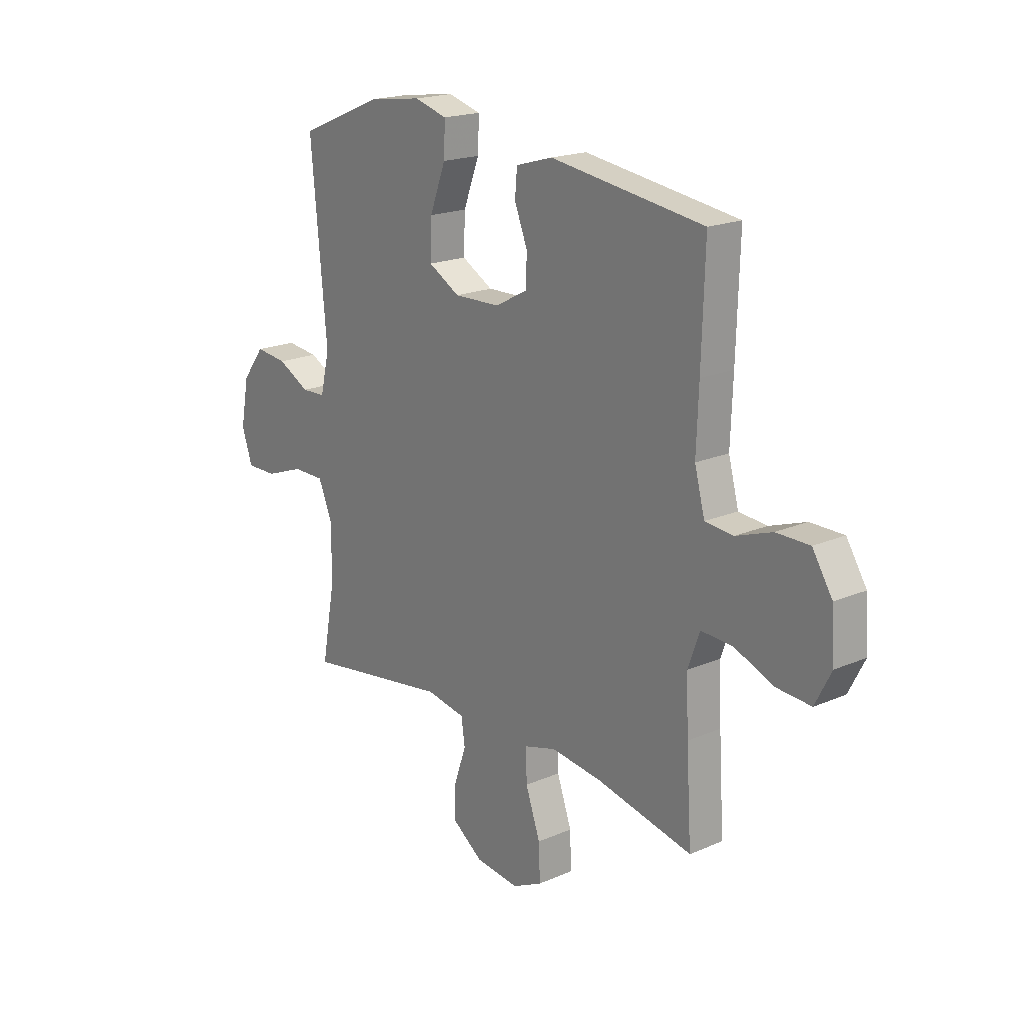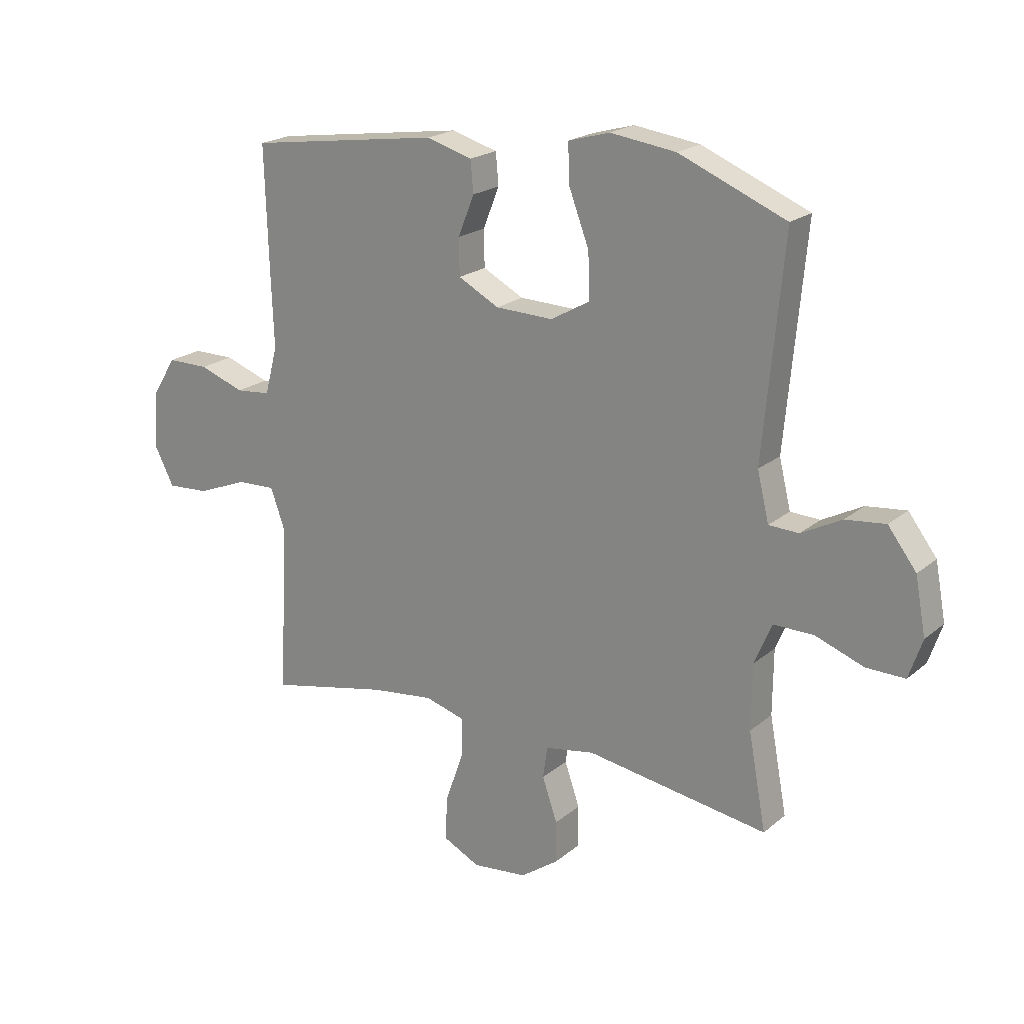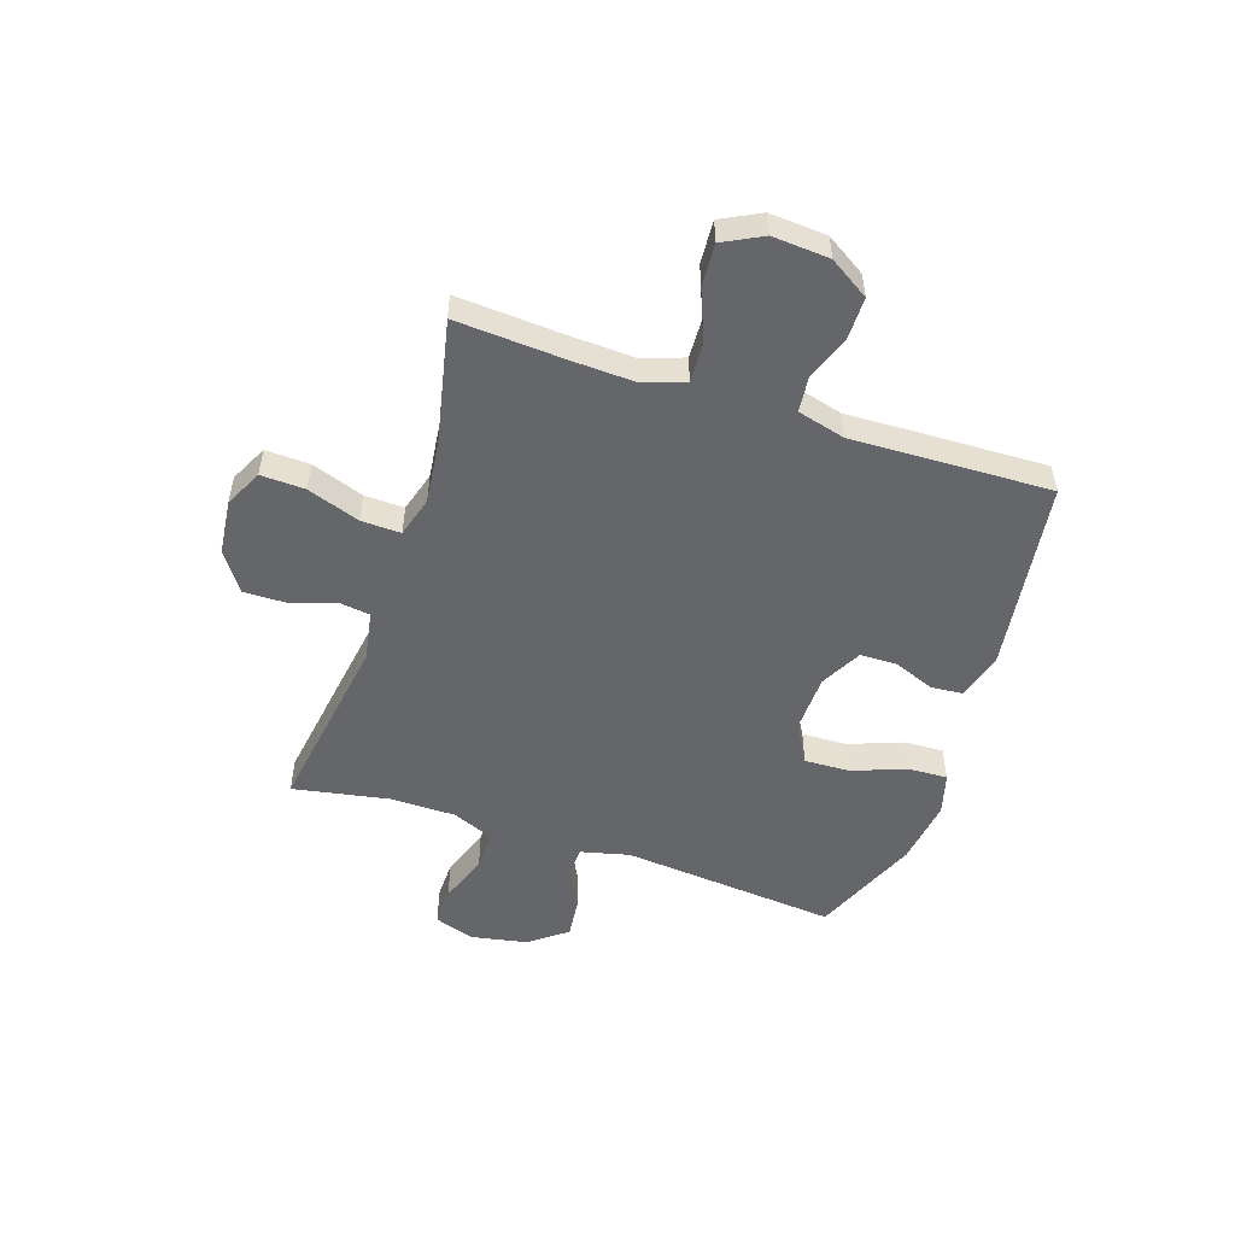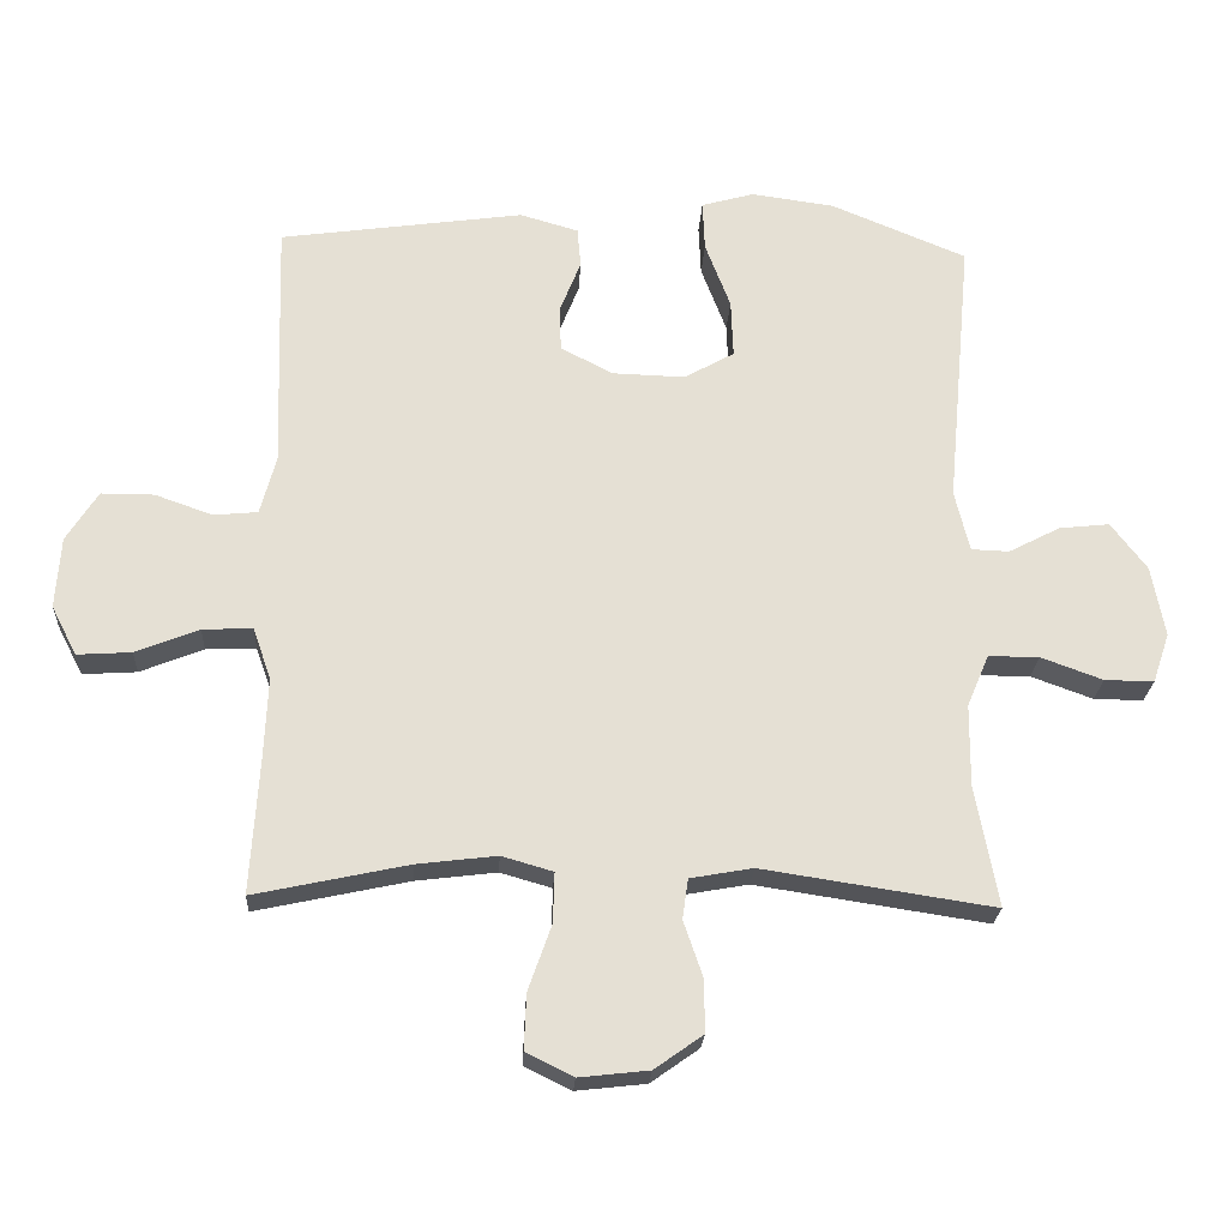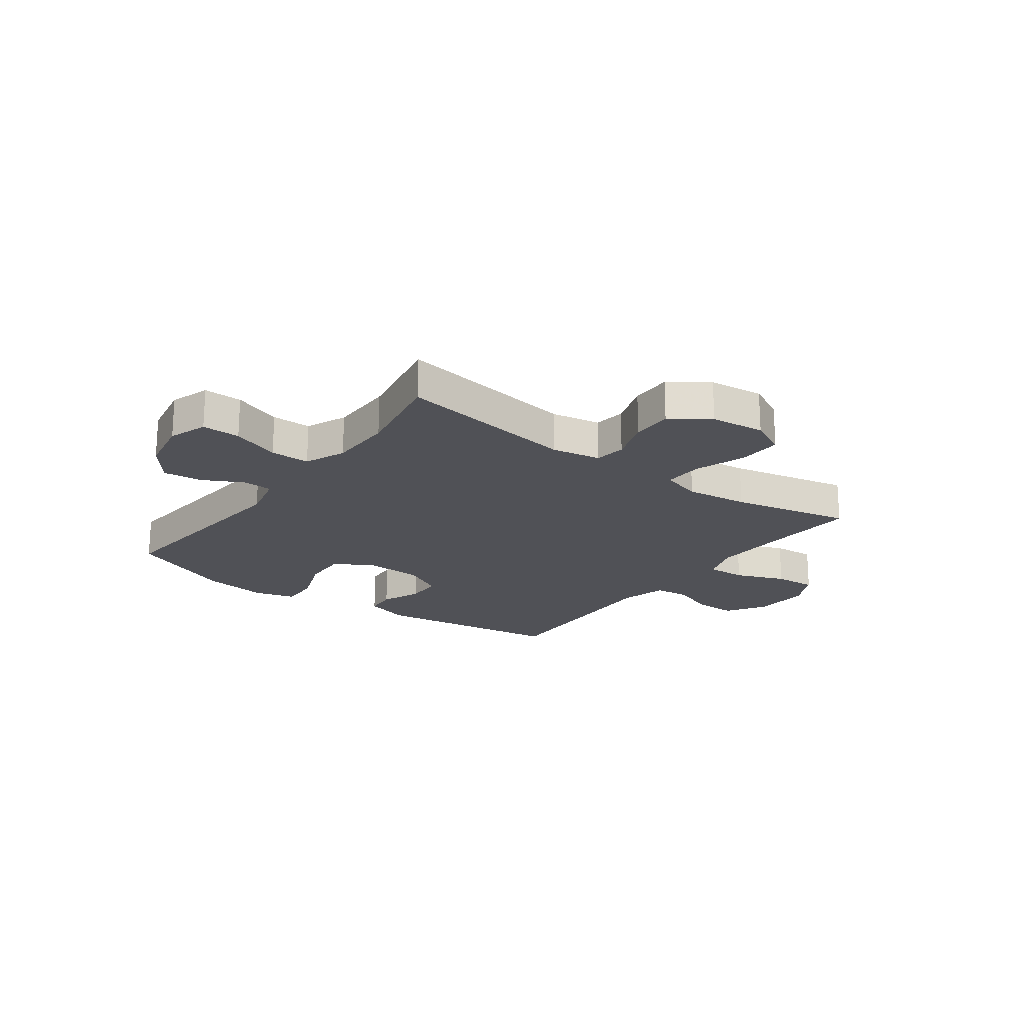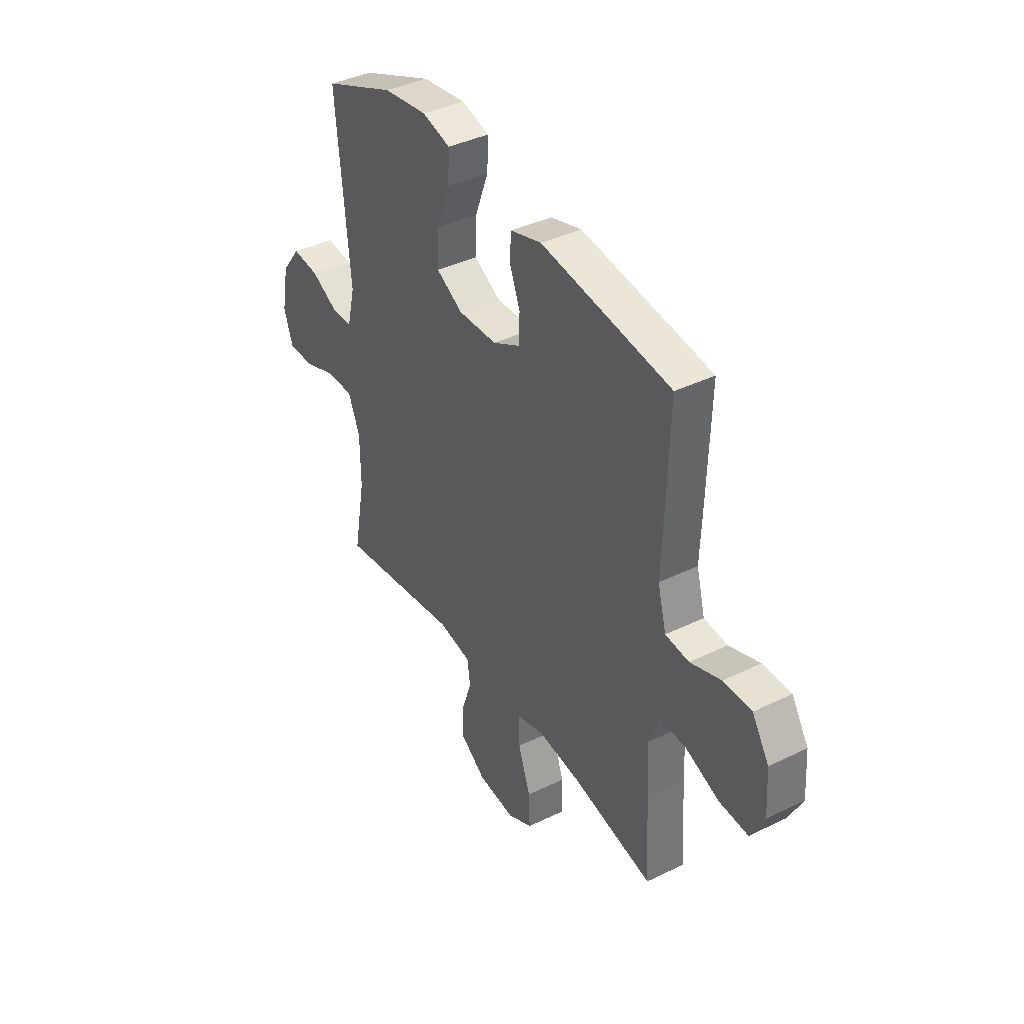
<metadata>
{"format":"obj","ext":"obj","renderer":"f3d","projection":"perspective","resolution":1024,"background":"white","views":[{"elev":19.2,"azim":-129.1,"up":"+Z"},{"elev":20.5,"azim":34.5,"up":"+Z"},{"elev":-51.8,"azim":-108.4,"up":"+Y"},{"elev":-23.6,"azim":-3.1,"up":"+Z"},{"elev":-20.4,"azim":143.6,"up":"+Y"},{"elev":39.4,"azim":-121.3,"up":"+Z"}]}
</metadata>
<code>
v 0.5 0.07 0.5
v 0.464 0.07 0.112
v 0.485 0.07 0.025
v 0.539 0.07 0.023
v 0.612 0.07 0.061
v 0.684 0.07 0.069
v 0.735 0.07 0.002
v 0.754 0.07 -0.099
v 0.73 0.07 -0.17
v 0.66 0.07 -0.169
v 0.572 0.07 -0.137
v 0.5 0.07 -0.137
v 0.469 0.07 -0.211
v 0.468 0.07 -0.328
v 0.5 0.07 -0.5
v 0.171 0.07 -0.45
v 0.082 0.07 -0.466
v 0.074 0.07 -0.523
v 0.101 0.07 -0.602
v 0.102 0.07 -0.677
v 0.033 0.07 -0.726
v -0.066 0.07 -0.737
v -0.133 0.07 -0.704
v -0.13 0.07 -0.625
v -0.097 0.07 -0.531
v -0.095 0.07 -0.46
v -0.168 0.07 -0.439
v -0.282 0.07 -0.453
v -0.5 0.07 -0.5
v -0.488 0.07 -0.309
v -0.483 0.07 -0.192
v -0.509 0.07 -0.119
v -0.58 0.07 -0.122
v -0.67 0.07 -0.158
v -0.747 0.07 -0.163
v -0.783 0.07 -0.093
v -0.776 0.07 0.009
v -0.731 0.07 0.08
v -0.656 0.07 0.08
v -0.574 0.07 0.051
v -0.511 0.07 0.057
v -0.488 0.07 0.143
v -0.493 0.07 0.274
v -0.5 0.07 0.5
v -0.153 0.07 0.549
v -0.07 0.07 0.525
v -0.065 0.07 0.468
v -0.094 0.07 0.395
v -0.093 0.07 0.329
v -0.019 0.07 0.29
v 0.085 0.07 0.287
v 0.156 0.07 0.327
v 0.153 0.07 0.409
v 0.117 0.07 0.504
v 0.114 0.07 0.575
v 0.189 0.07 0.596
v 0.307 0.07 0.58
v 0.5 0 0.5
v 0.464 0 0.112
v 0.485 0 0.025
v 0.539 0 0.023
v 0.612 0 0.061
v 0.684 0 0.069
v 0.735 0 0.002
v 0.754 0 -0.099
v 0.73 0 -0.17
v 0.66 0 -0.169
v 0.572 0 -0.137
v 0.5 0 -0.137
v 0.469 0 -0.211
v 0.468 0 -0.328
v 0.5 0 -0.5
v 0.171 0 -0.45
v 0.082 0 -0.466
v 0.074 0 -0.523
v 0.101 0 -0.602
v 0.102 0 -0.677
v 0.033 0 -0.726
v -0.066 0 -0.737
v -0.133 0 -0.704
v -0.13 0 -0.625
v -0.097 0 -0.531
v -0.095 0 -0.46
v -0.168 0 -0.439
v -0.282 0 -0.453
v -0.5 0 -0.5
v -0.488 0 -0.309
v -0.483 0 -0.192
v -0.509 0 -0.119
v -0.58 0 -0.122
v -0.67 0 -0.158
v -0.747 0 -0.163
v -0.783 0 -0.093
v -0.776 0 0.009
v -0.731 0 0.08
v -0.656 0 0.08
v -0.574 0 0.051
v -0.511 0 0.057
v -0.488 0 0.143
v -0.493 0 0.274
v -0.5 0 0.5
v -0.153 0 0.549
v -0.07 0 0.525
v -0.065 0 0.468
v -0.094 0 0.395
v -0.093 0 0.329
v -0.019 0 0.29
v 0.085 0 0.287
v 0.156 0 0.327
v 0.153 0 0.409
v 0.117 0 0.504
v 0.114 0 0.575
v 0.189 0 0.596
v 0.307 0 0.58
f 57 1 2
f 56 57 2
f 55 56 2
f 54 55 2
f 53 54 2
f 52 53 2 3
f 51 52 3
f 50 51 3
f 46 47 48
f 45 46 48
f 44 45 48
f 43 44 48
f 42 43 48
f 41 42 48 49
f 38 39 40
f 37 38 40
f 36 37 40
f 35 36 40
f 34 35 40
f 33 34 40
f 32 33 40 41
f 41 49 50
f 32 41 50
f 31 32 50
f 28 29 30
f 31 50 3
f 30 31 3
f 28 30 3
f 27 28 3
f 23 24 25
f 22 23 25
f 21 22 25
f 20 21 25
f 19 20 25
f 18 19 25
f 17 18 25 26
f 14 15 16
f 17 26 27
f 16 17 27
f 14 16 27
f 13 14 27
f 9 10 11
f 8 9 11
f 7 8 11
f 6 7 11
f 5 6 11
f 4 5 11
f 4 11 12
f 12 13 27
f 4 12 27
f 3 4 27
f 59 58 114
f 59 114 113
f 59 113 112
f 59 112 111
f 59 111 110
f 60 59 110 109
f 60 109 108
f 60 108 107
f 105 104 103
f 105 103 102
f 105 102 101
f 105 101 100
f 105 100 99
f 106 105 99 98
f 97 96 95
f 97 95 94
f 97 94 93
f 97 93 92
f 97 92 91
f 97 91 90
f 98 97 90 89
f 107 106 98
f 107 98 89
f 107 89 88
f 87 86 85
f 60 107 88
f 60 88 87
f 60 87 85
f 60 85 84
f 82 81 80
f 82 80 79
f 82 79 78
f 82 78 77
f 82 77 76
f 82 76 75
f 83 82 75 74
f 73 72 71
f 84 83 74
f 84 74 73
f 84 73 71
f 84 71 70
f 68 67 66
f 68 66 65
f 68 65 64
f 68 64 63
f 68 63 62
f 68 62 61
f 69 68 61
f 84 70 69
f 84 69 61
f 84 61 60
f 1 58 59 2
f 2 59 60 3
f 3 60 61 4
f 4 61 62 5
f 5 62 63 6
f 6 63 64 7
f 7 64 65 8
f 8 65 66 9
f 9 66 67 10
f 10 67 68 11
f 11 68 69 12
f 12 69 70 13
f 13 70 71 14
f 14 71 72 15
f 15 72 73 16
f 16 73 74 17
f 17 74 75 18
f 18 75 76 19
f 19 76 77 20
f 20 77 78 21
f 21 78 79 22
f 22 79 80 23
f 23 80 81 24
f 24 81 82 25
f 25 82 83 26
f 26 83 84 27
f 27 84 85 28
f 28 85 86 29
f 29 86 87 30
f 30 87 88 31
f 31 88 89 32
f 32 89 90 33
f 33 90 91 34
f 34 91 92 35
f 35 92 93 36
f 36 93 94 37
f 37 94 95 38
f 38 95 96 39
f 39 96 97 40
f 40 97 98 41
f 41 98 99 42
f 42 99 100 43
f 43 100 101 44
f 44 101 102 45
f 45 102 103 46
f 46 103 104 47
f 47 104 105 48
f 48 105 106 49
f 49 106 107 50
f 50 107 108 51
f 51 108 109 52
f 52 109 110 53
f 53 110 111 54
f 54 111 112 55
f 55 112 113 56
f 56 113 114 57
f 57 114 58 1

</code>
